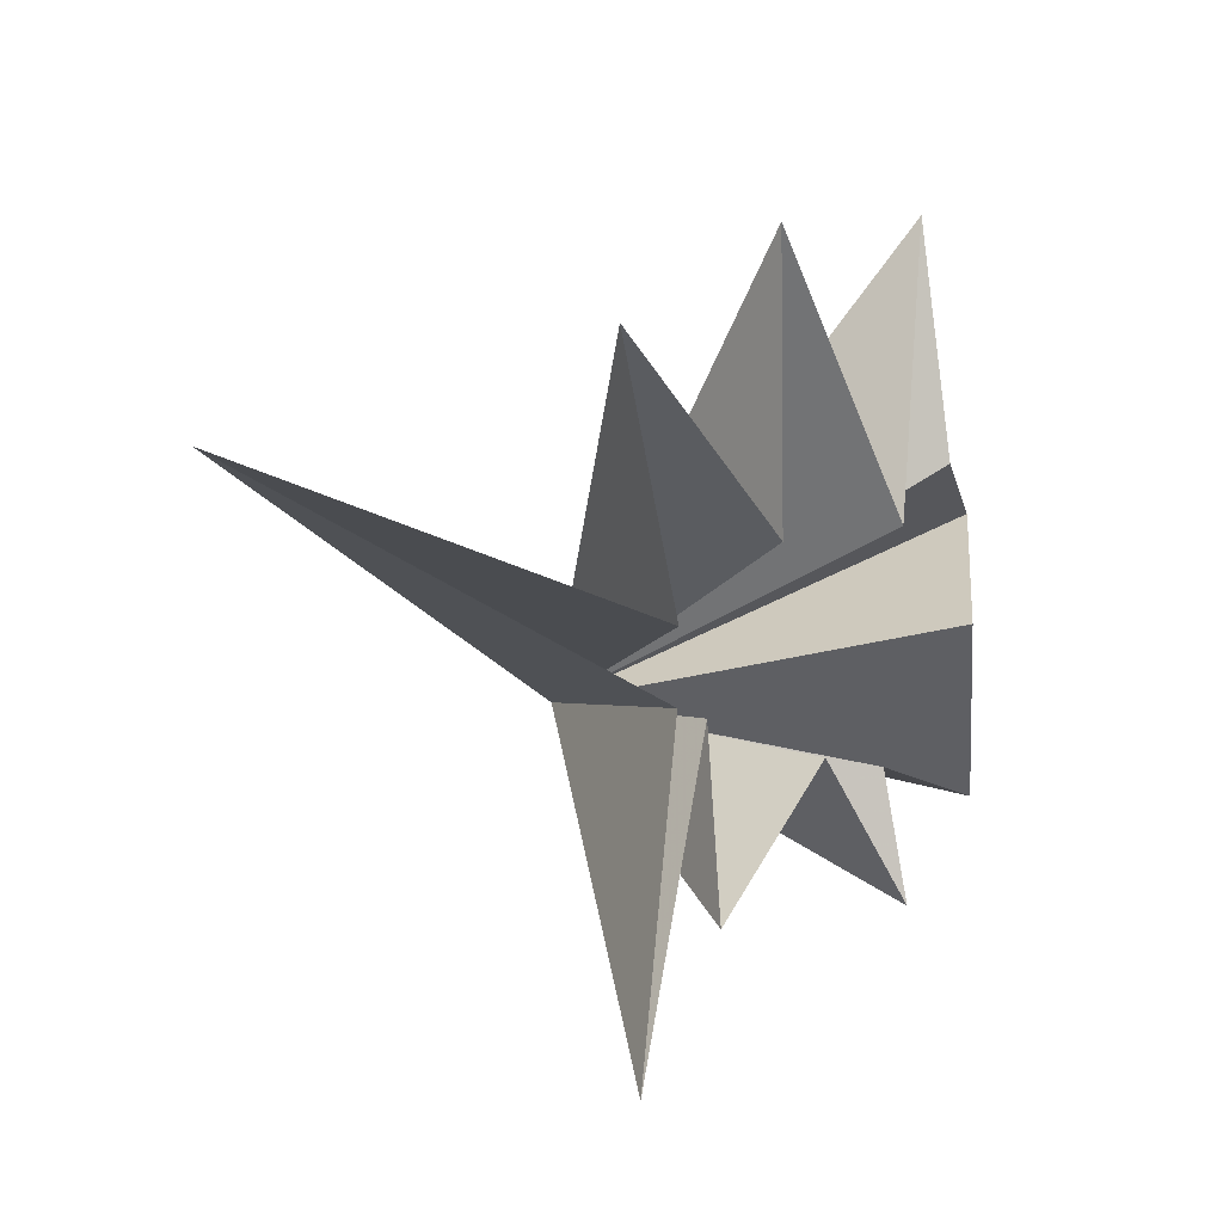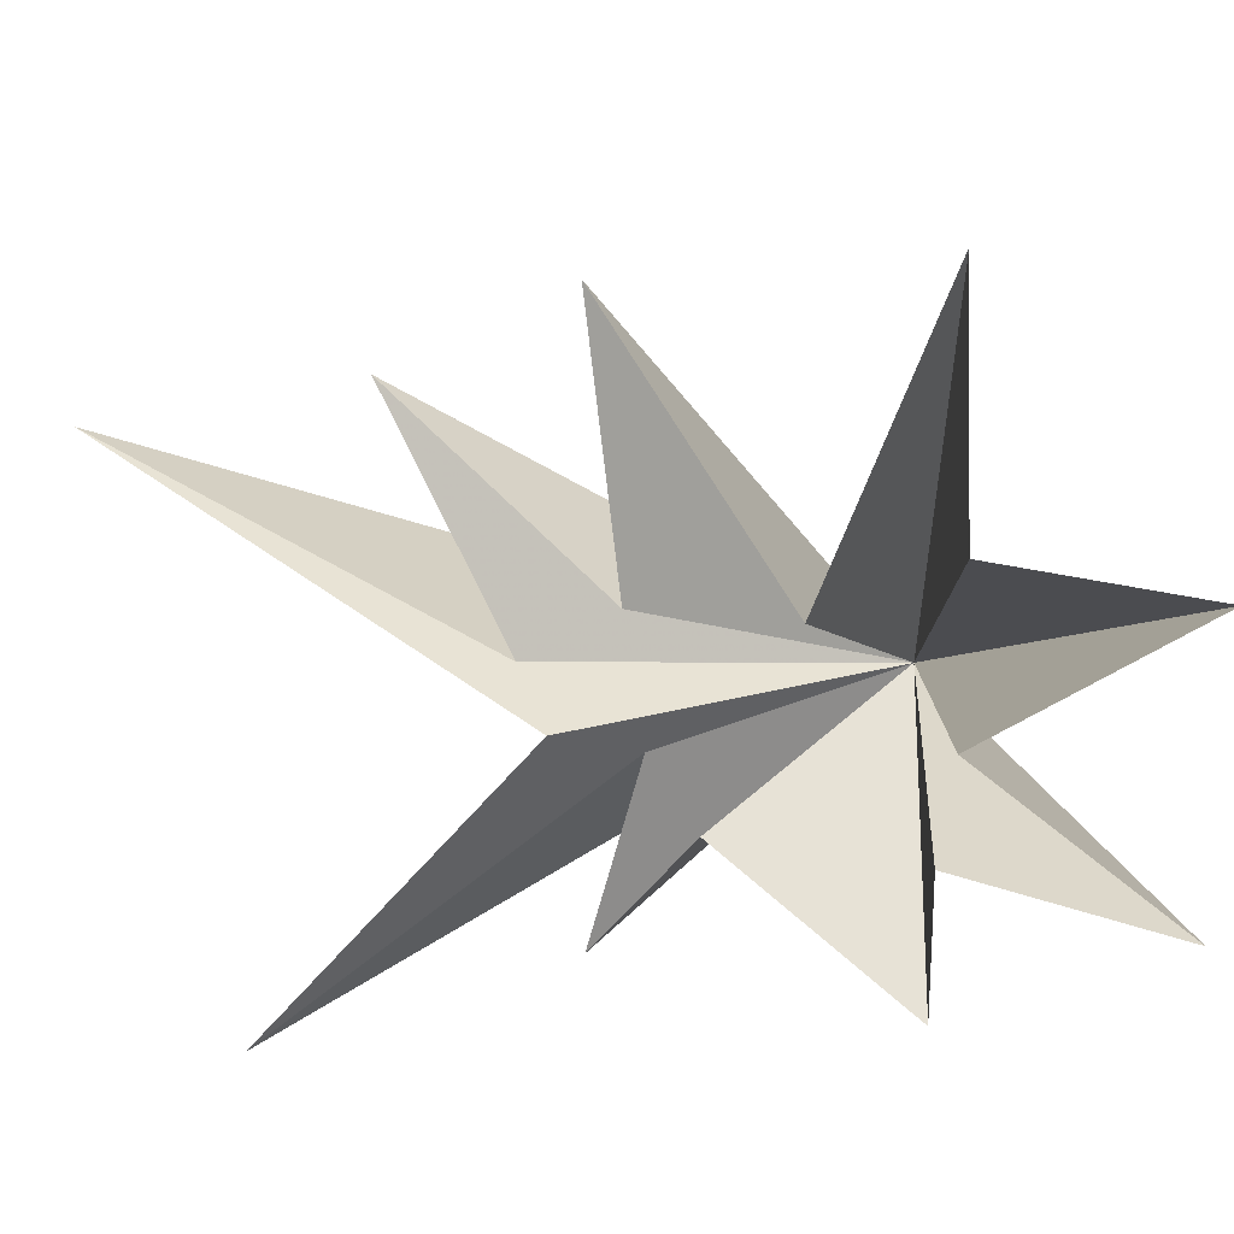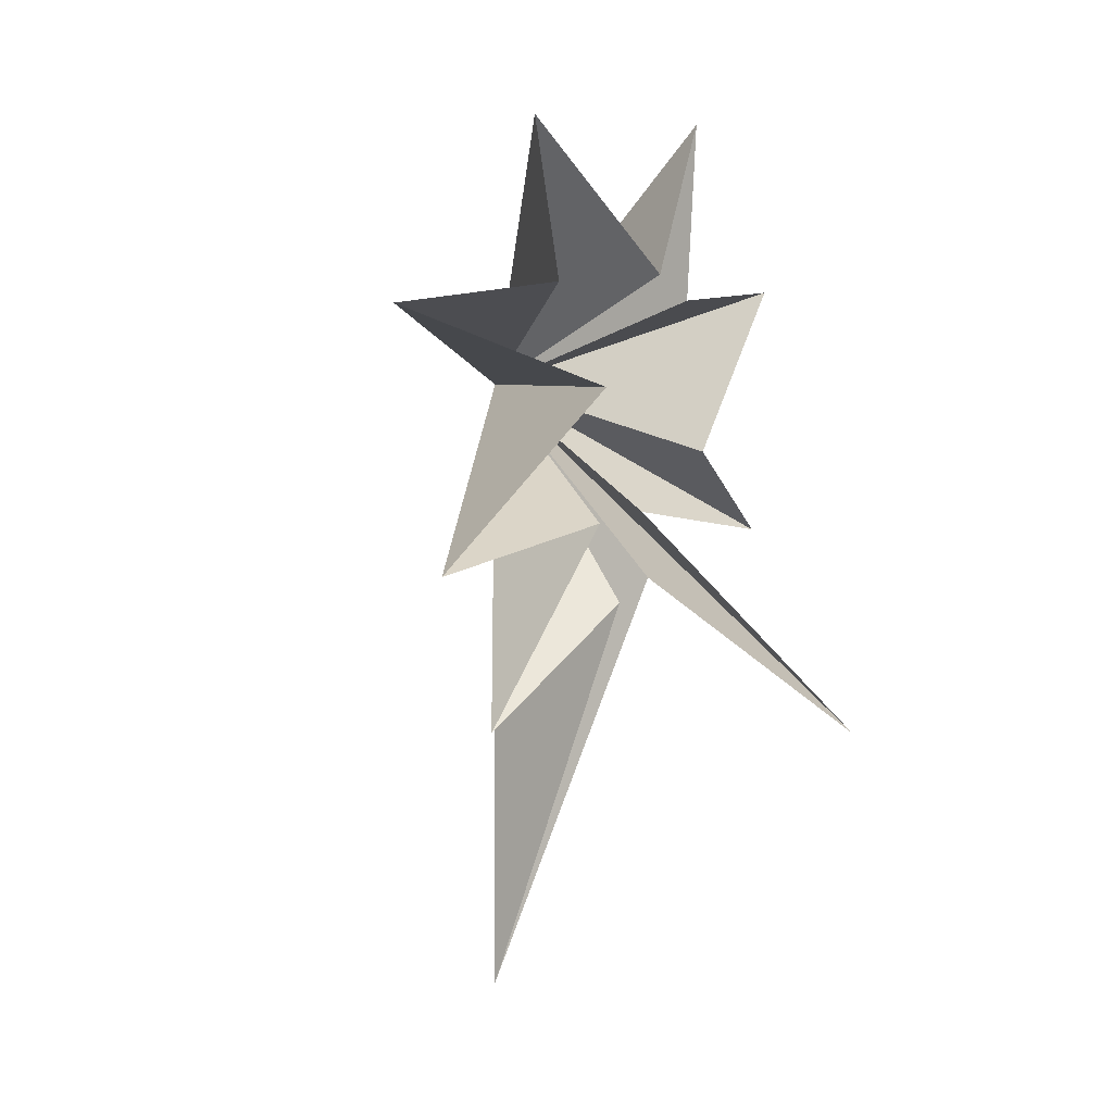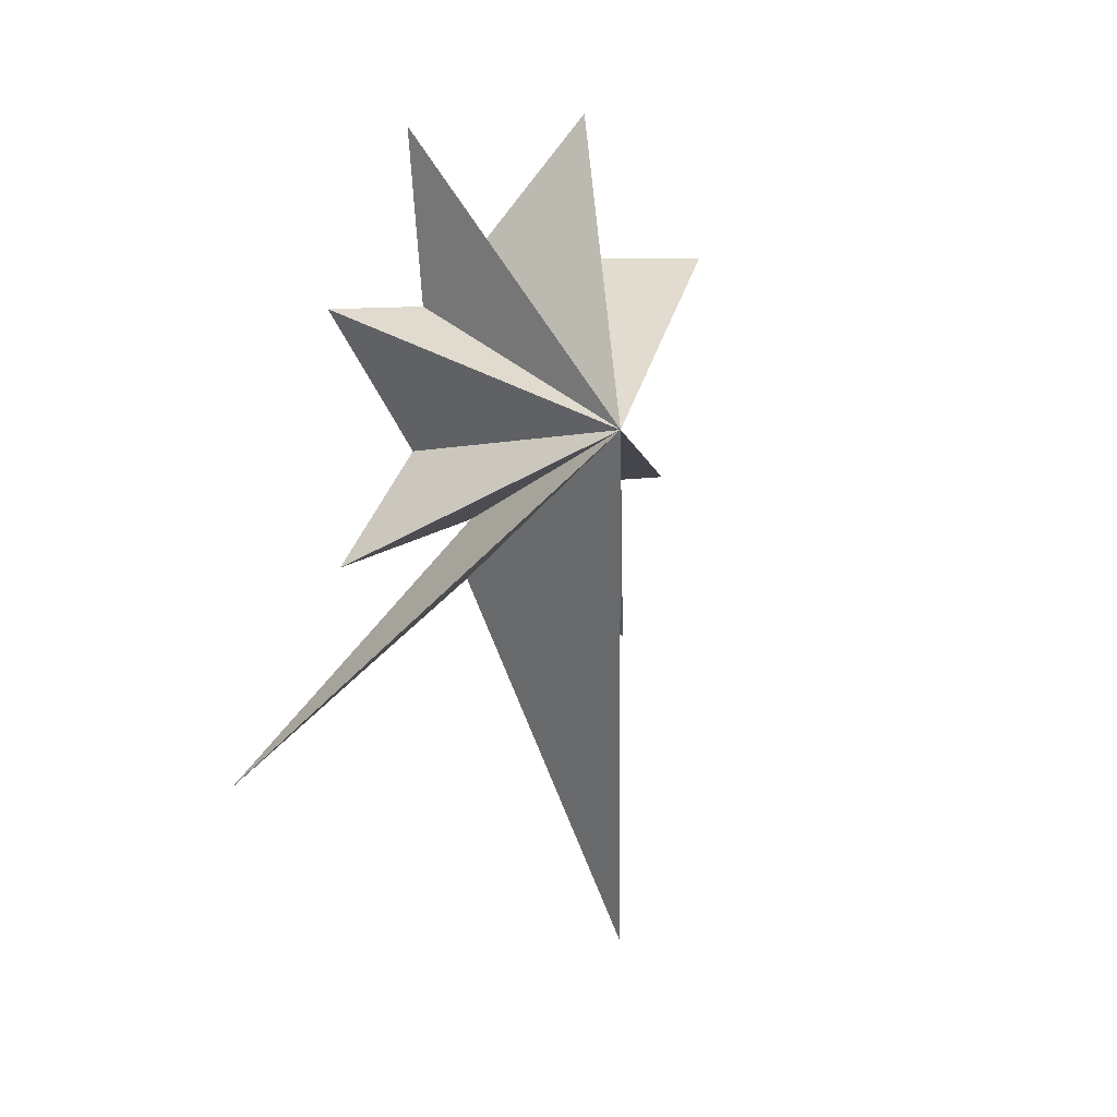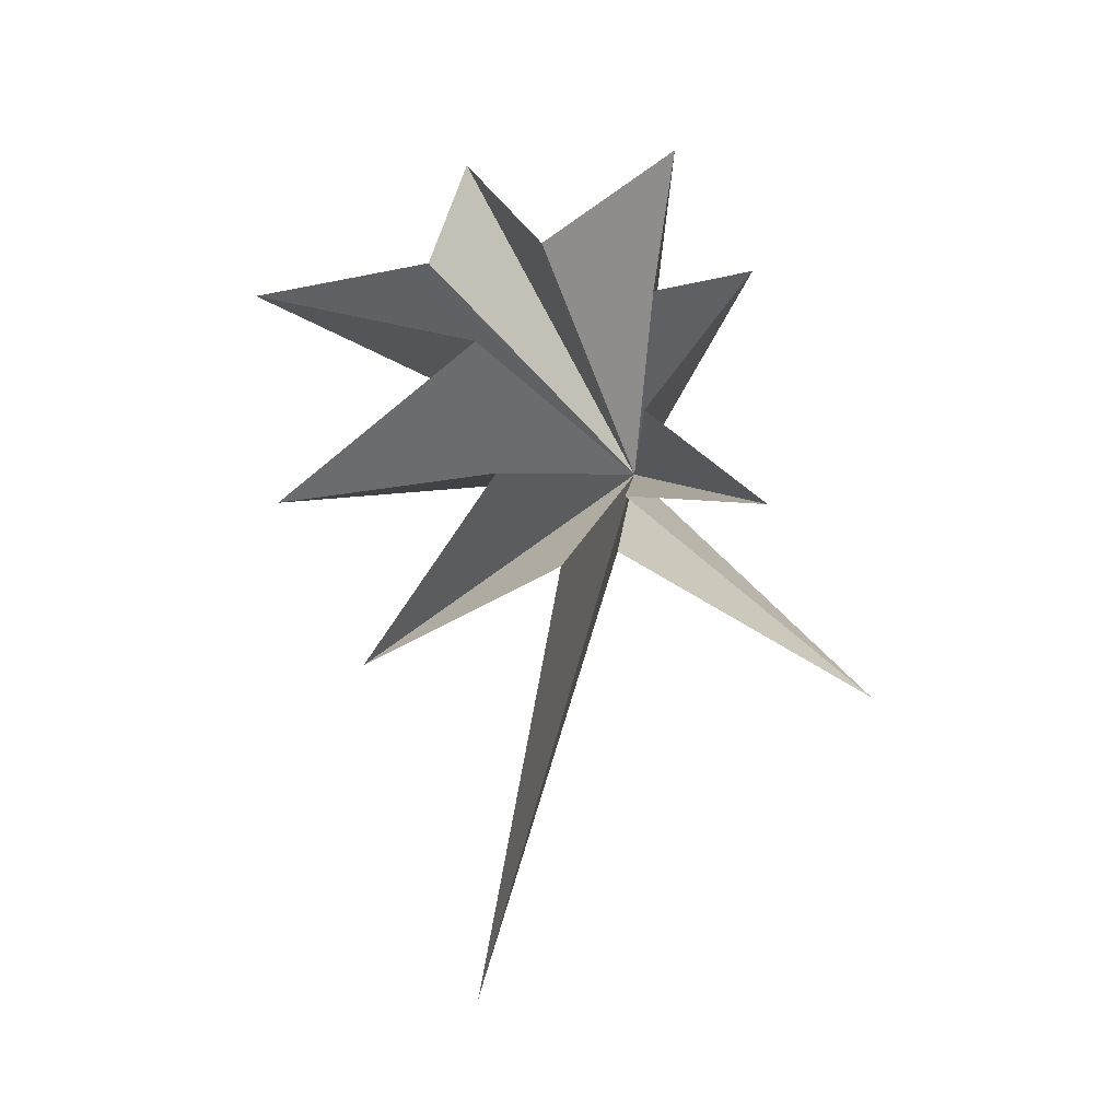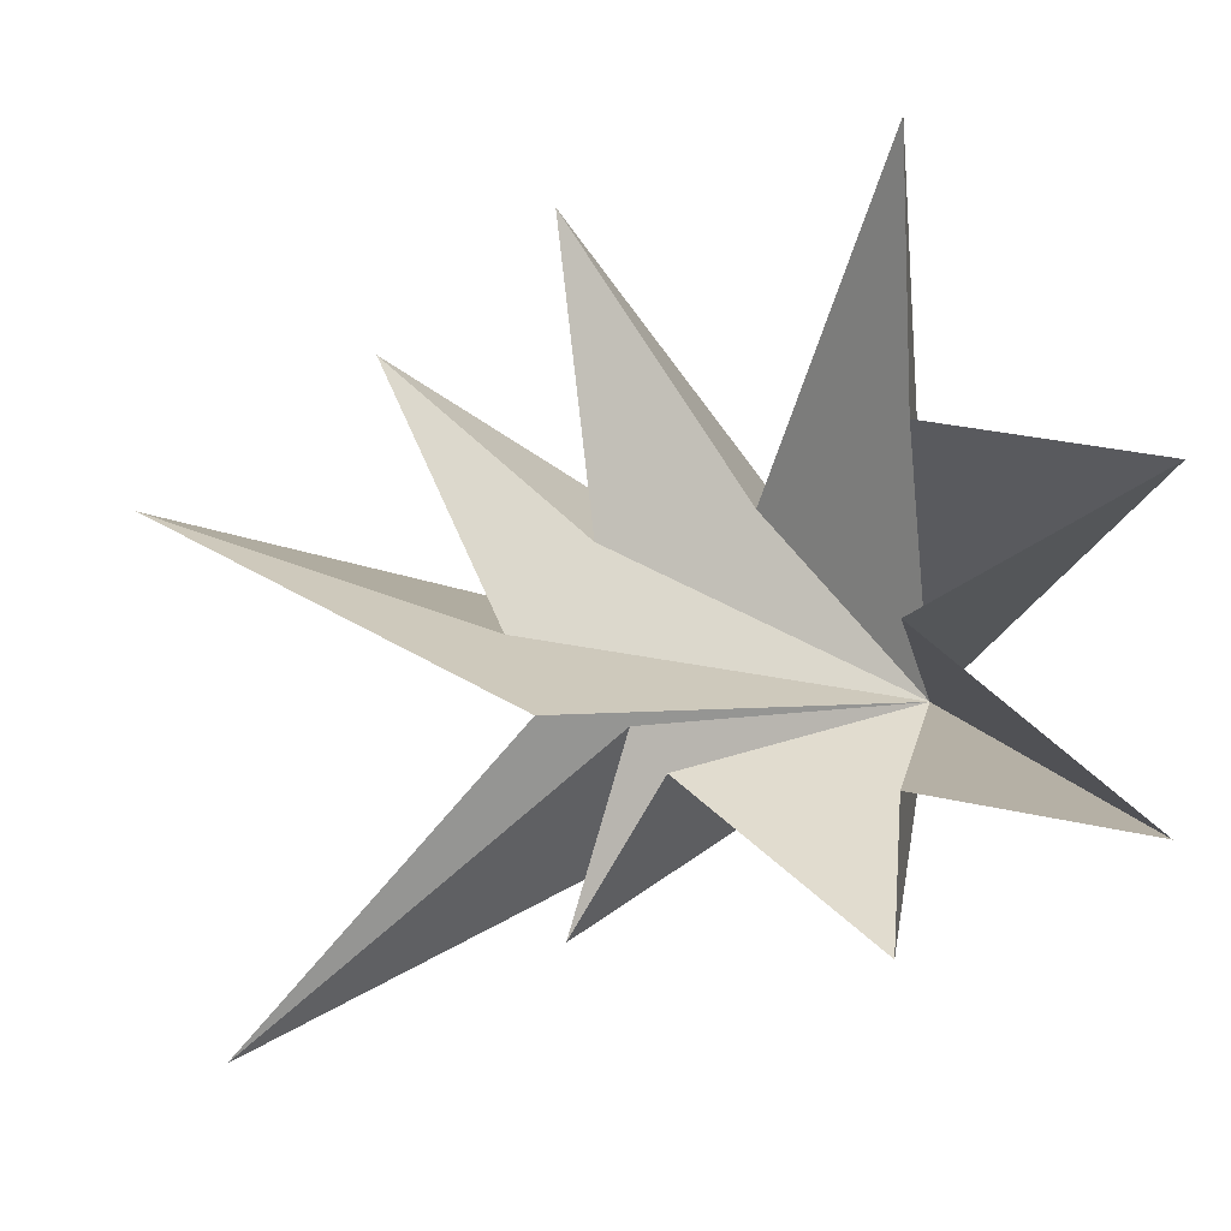
<metadata>
{"format":"obj","ext":"obj","renderer":"f3d","projection":"perspective","resolution":1024,"background":"white","views":[{"elev":-2.3,"azim":-148.4,"up":"+Y"},{"elev":19.5,"azim":-65.6,"up":"+Y"},{"elev":10.1,"azim":-135.2,"up":"+Z"},{"elev":14.1,"azim":48.0,"up":"+Z"},{"elev":-22.7,"azim":-81.3,"up":"+Z"},{"elev":-0.1,"azim":-57.4,"up":"+Y"}]}
</metadata>
<code>
v 0.3251 -0.5829 -5.449
v 2.443 1.661 -15.18
v 0.5944 -1.9 -5.039
v -1.528 -7.659 -9.726
v 0.9553 -2.058 -3.439
v 0.2587 -5.515 -4.207
v -0.4488 -2.715 -1.863
v -0.1198 -5.398 1.899
v 0.285 -2.908 1.785
v 0.5626 -3.502 6.03
v -1.14 -0.3266 2.541
v 0.6668 1.954 6.178
v -0.7385 2.589 2.471
v -0.3347 7.114 2.158
v -0.9941 1.31 0.03237
v -0.3877 0.8747 -3.244
v 0.0006262 4.043 -7.801
v -0.6695 6.129 -3.788
v 5.898 -1.73 -0.5683
f 19 10 9
f 11 10 19
f 19 12 11
f 19 9 8
f 19 8 7
f 6 19 7
f 5 19 6
f 19 14 13
f 14 19 15
f 19 13 12
f 19 5 4
f 19 4 3
f 19 3 2
f 19 2 1
f 19 1 17
f 19 17 16
f 19 16 18
f 19 18 15

</code>
